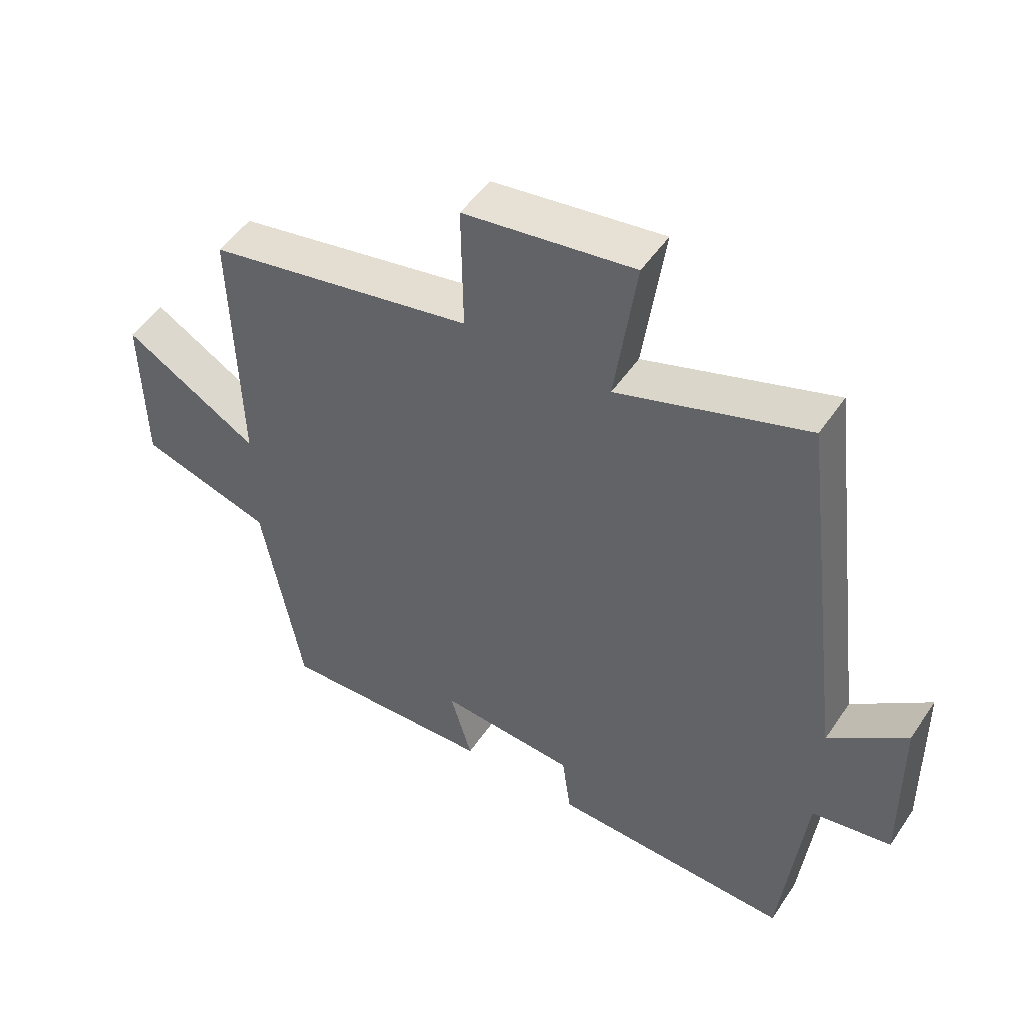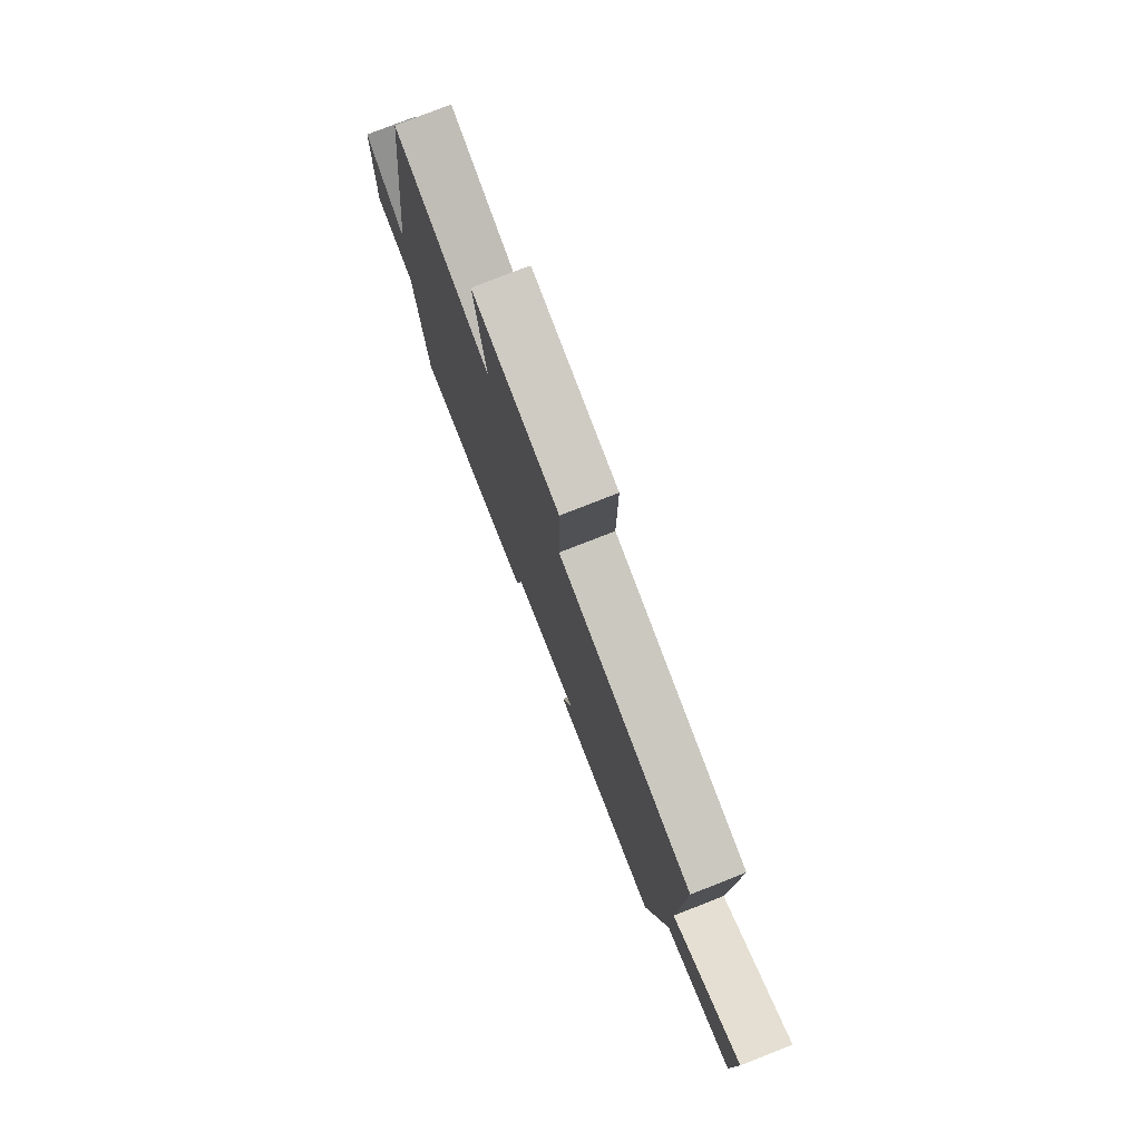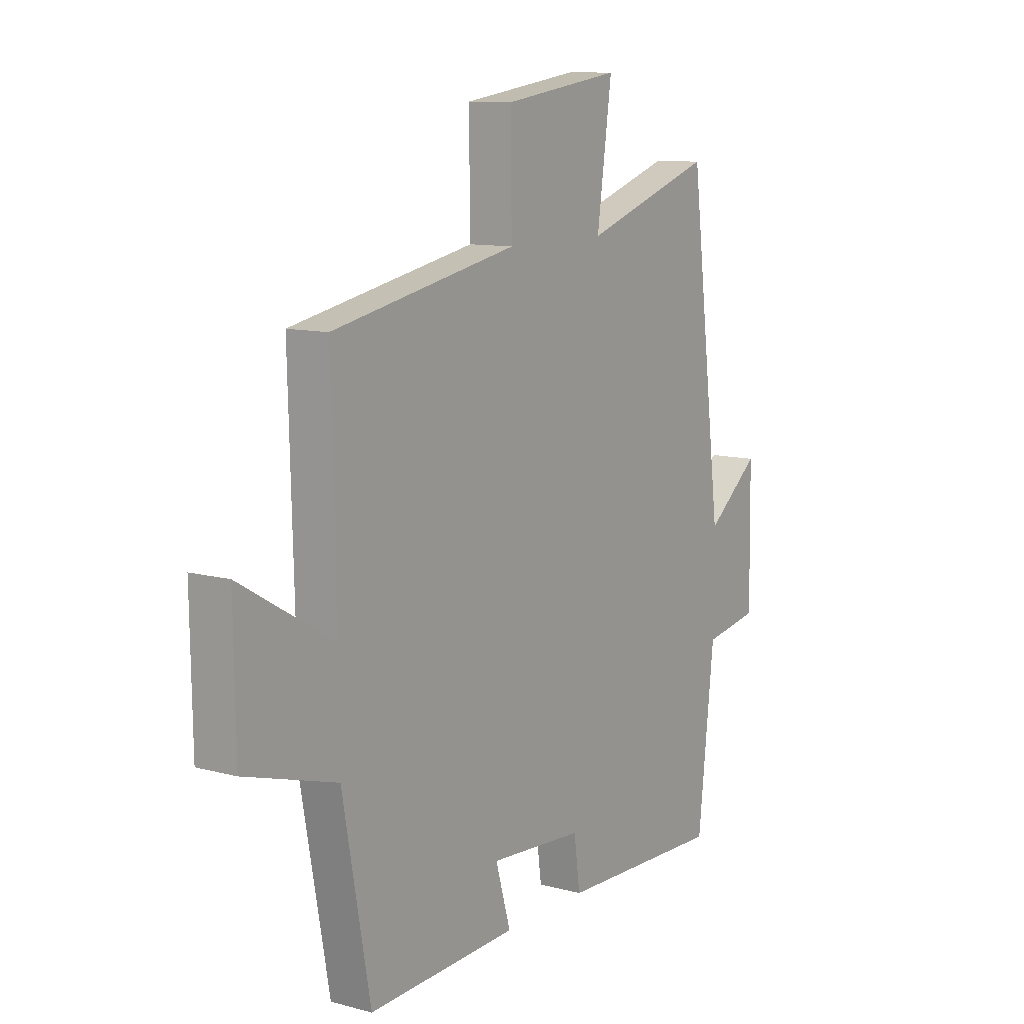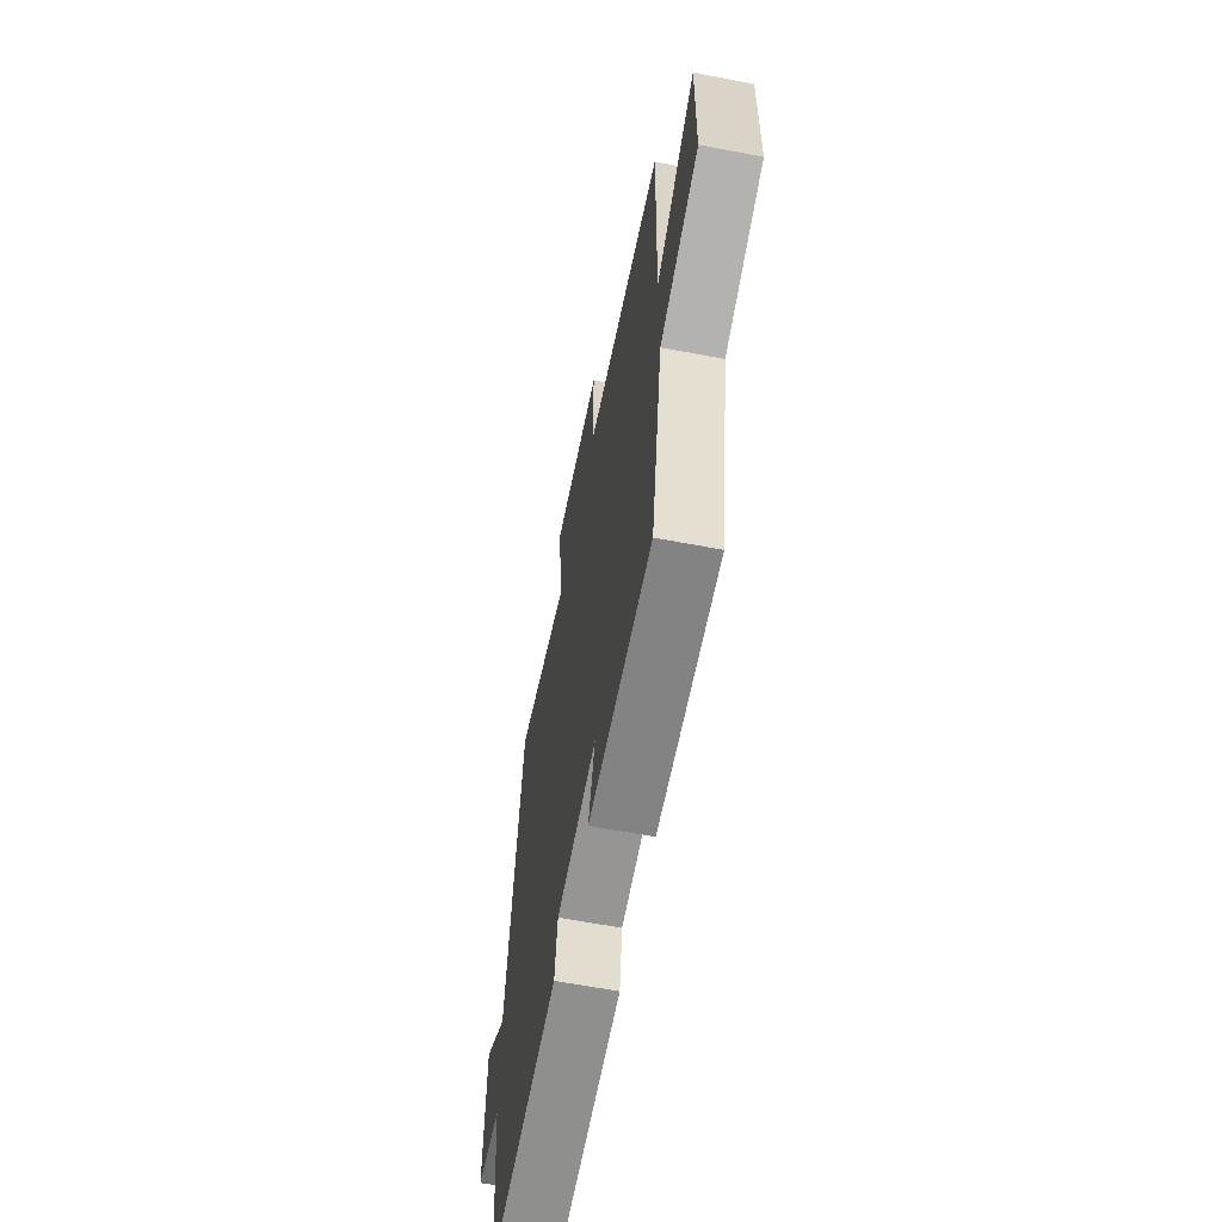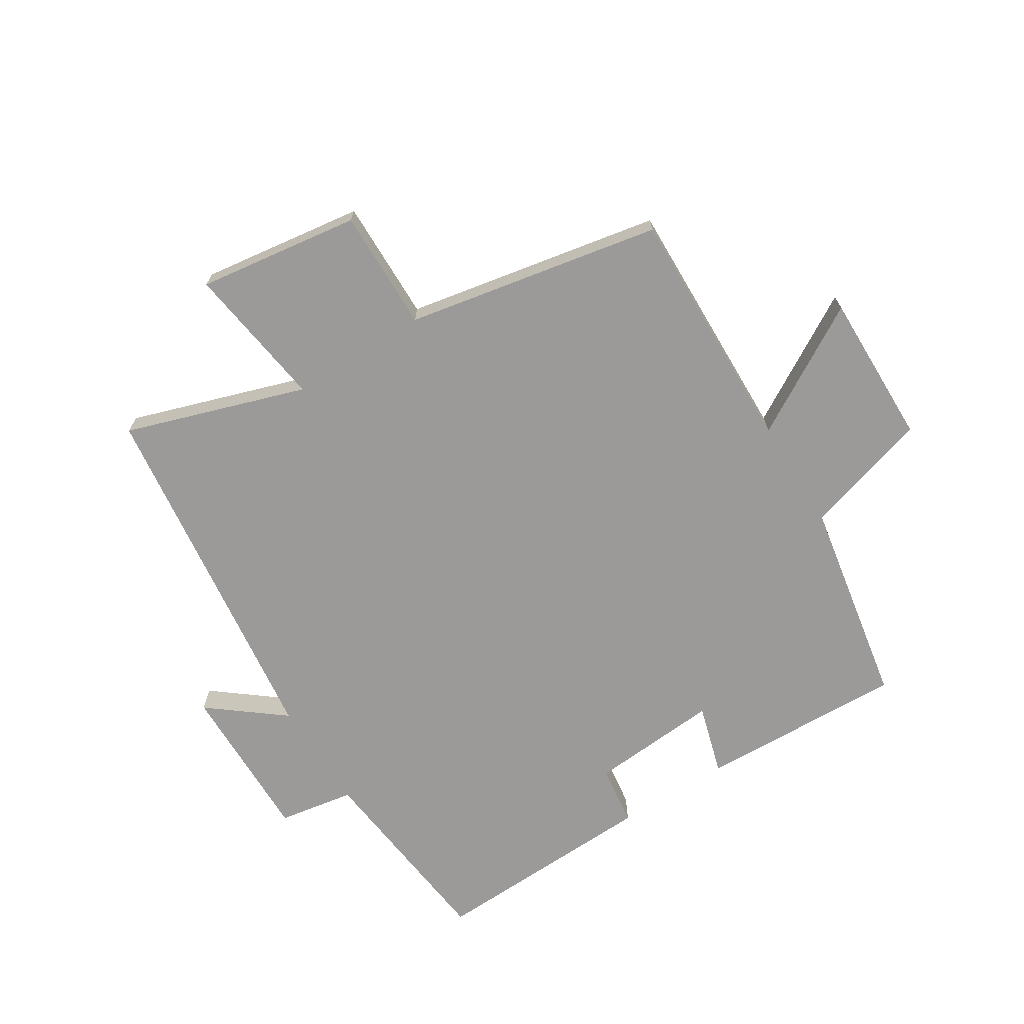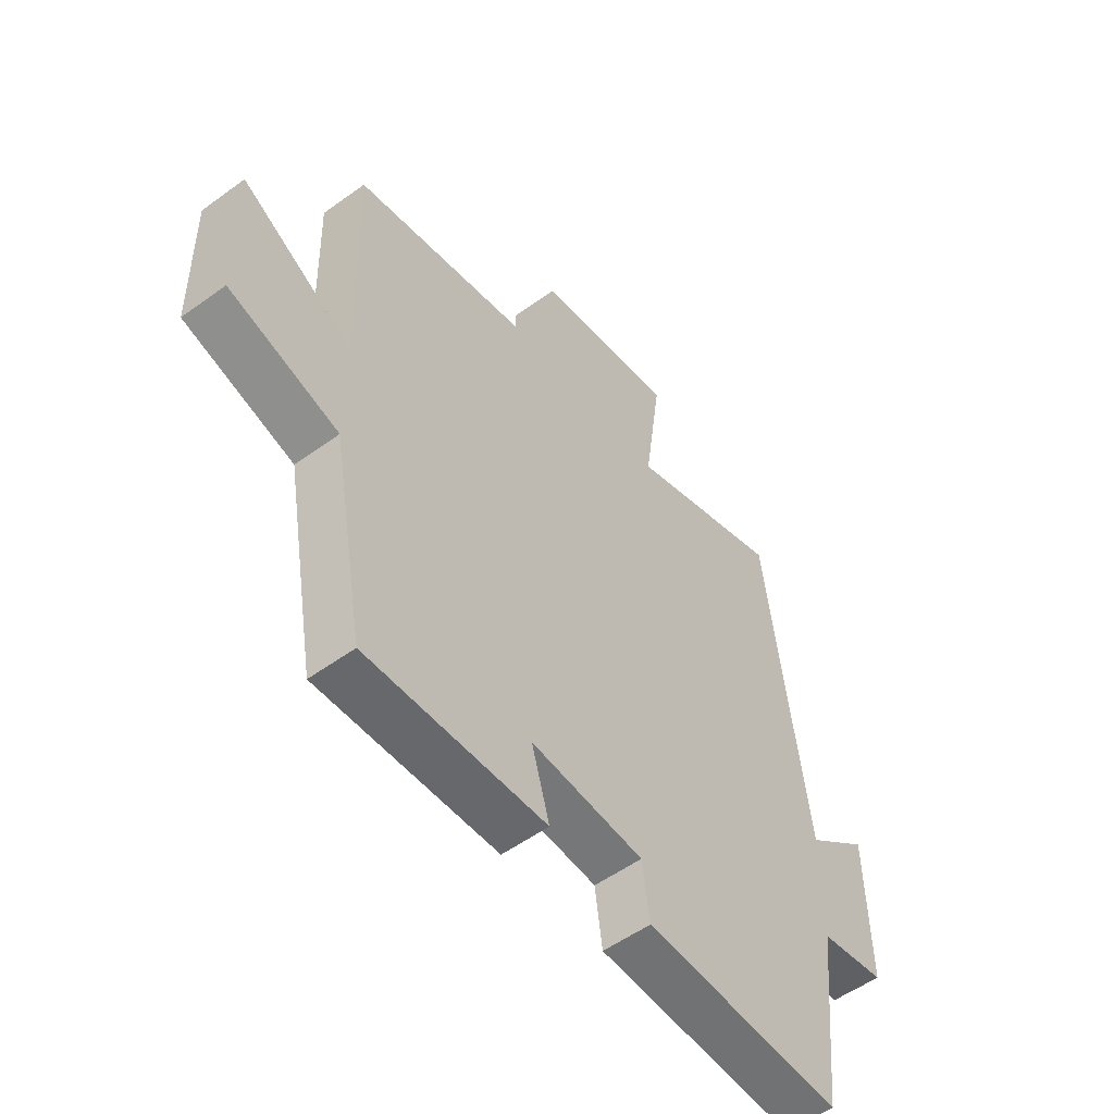
<metadata>
{"format":"obj","ext":"obj","renderer":"f3d","projection":"perspective","resolution":1024,"background":"white","views":[{"elev":49.9,"azim":-147.2,"up":"+Z"},{"elev":77.9,"azim":68.6,"up":"+Z"},{"elev":10.8,"azim":123.7,"up":"+Z"},{"elev":-63.2,"azim":79.1,"up":"+Z"},{"elev":-69.4,"azim":32.2,"up":"+Y"},{"elev":-54.0,"azim":127.7,"up":"+Z"}]}
</metadata>
<code>
v 0.511 0.07 0.42
v 0.5 0.07 0.015
v 0.71 0.07 0.138
v 0.706 0.07 -0.112
v 0.5 0.07 -0.173
v 0.438 0.07 -0.513
v 0.102 0.07 -0.5
v 0.136 0.07 -0.384
v -0.076 0.07 -0.4
v -0.09 0.07 -0.5
v -0.464 0.07 -0.513
v -0.5 0.07 -0.185
v -0.624 0.07 -0.164
v -0.62 0.07 0.1
v -0.5 0.07 0.005
v -0.425 0.07 0.597
v -0.132 0.07 0.5
v -0.165 0.07 0.736
v 0.099 0.07 0.698
v 0.096 0.07 0.5
v 0.511 0 0.42
v 0.5 0 0.015
v 0.71 0 0.138
v 0.706 0 -0.112
v 0.5 0 -0.173
v 0.438 0 -0.513
v 0.102 0 -0.5
v 0.136 0 -0.384
v -0.076 0 -0.4
v -0.09 0 -0.5
v -0.464 0 -0.513
v -0.5 0 -0.185
v -0.624 0 -0.164
v -0.62 0 0.1
v -0.5 0 0.005
v -0.425 0 0.597
v -0.132 0 0.5
v -0.165 0 0.736
v 0.099 0 0.698
v 0.096 0 0.5
f 17 18 19 20
f 17 20 1 2
f 15 16 17 2
f 12 13 14 15
f 12 15 2
f 9 10 11 12
f 8 9 12 2
f 5 6 7 8
f 5 8 2 3
f 3 4 5
f 40 39 38 37
f 22 21 40 37
f 22 37 36 35
f 35 34 33 32
f 22 35 32
f 32 31 30 29
f 22 32 29 28
f 28 27 26 25
f 23 22 28 25
f 25 24 23
f 1 21 22 2
f 2 22 23 3
f 3 23 24 4
f 4 24 25 5
f 5 25 26 6
f 6 26 27 7
f 7 27 28 8
f 8 28 29 9
f 9 29 30 10
f 10 30 31 11
f 11 31 32 12
f 12 32 33 13
f 13 33 34 14
f 14 34 35 15
f 15 35 36 16
f 16 36 37 17
f 17 37 38 18
f 18 38 39 19
f 19 39 40 20
f 20 40 21 1

</code>
